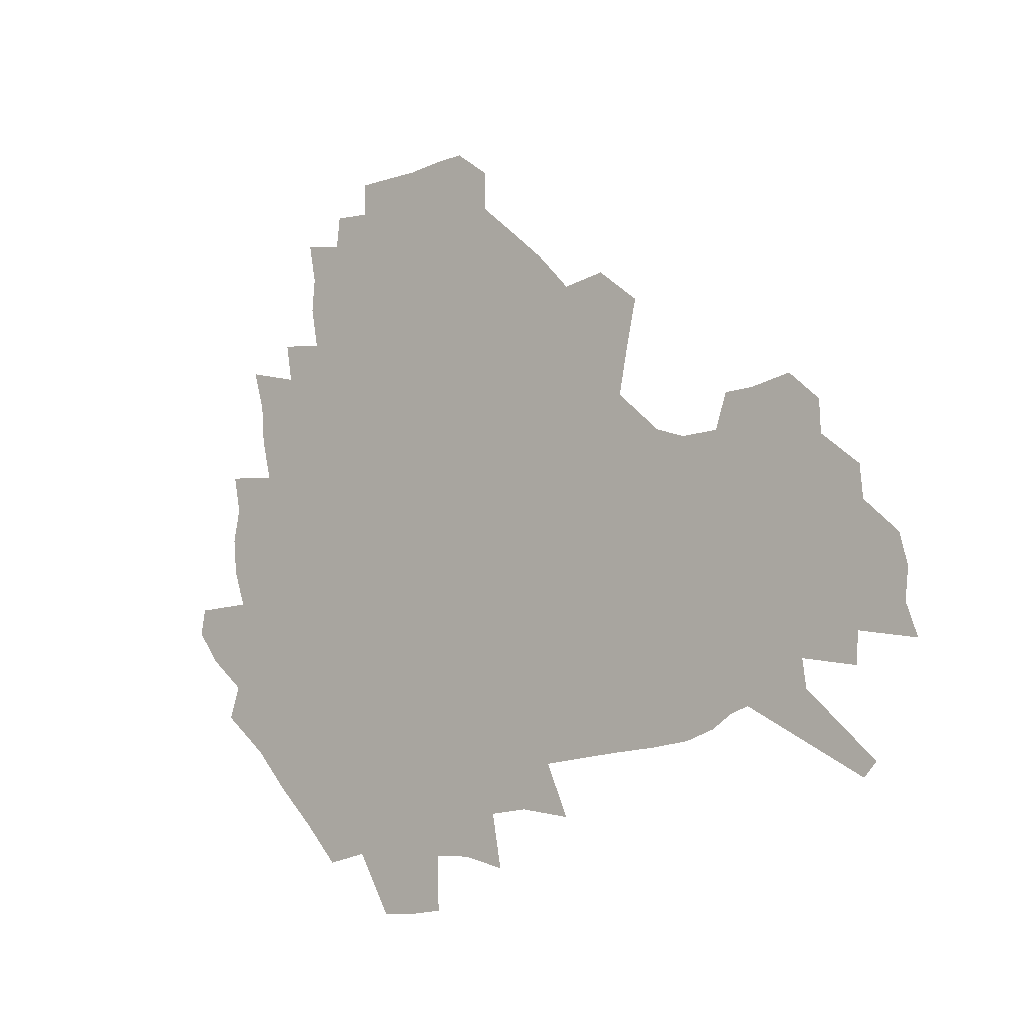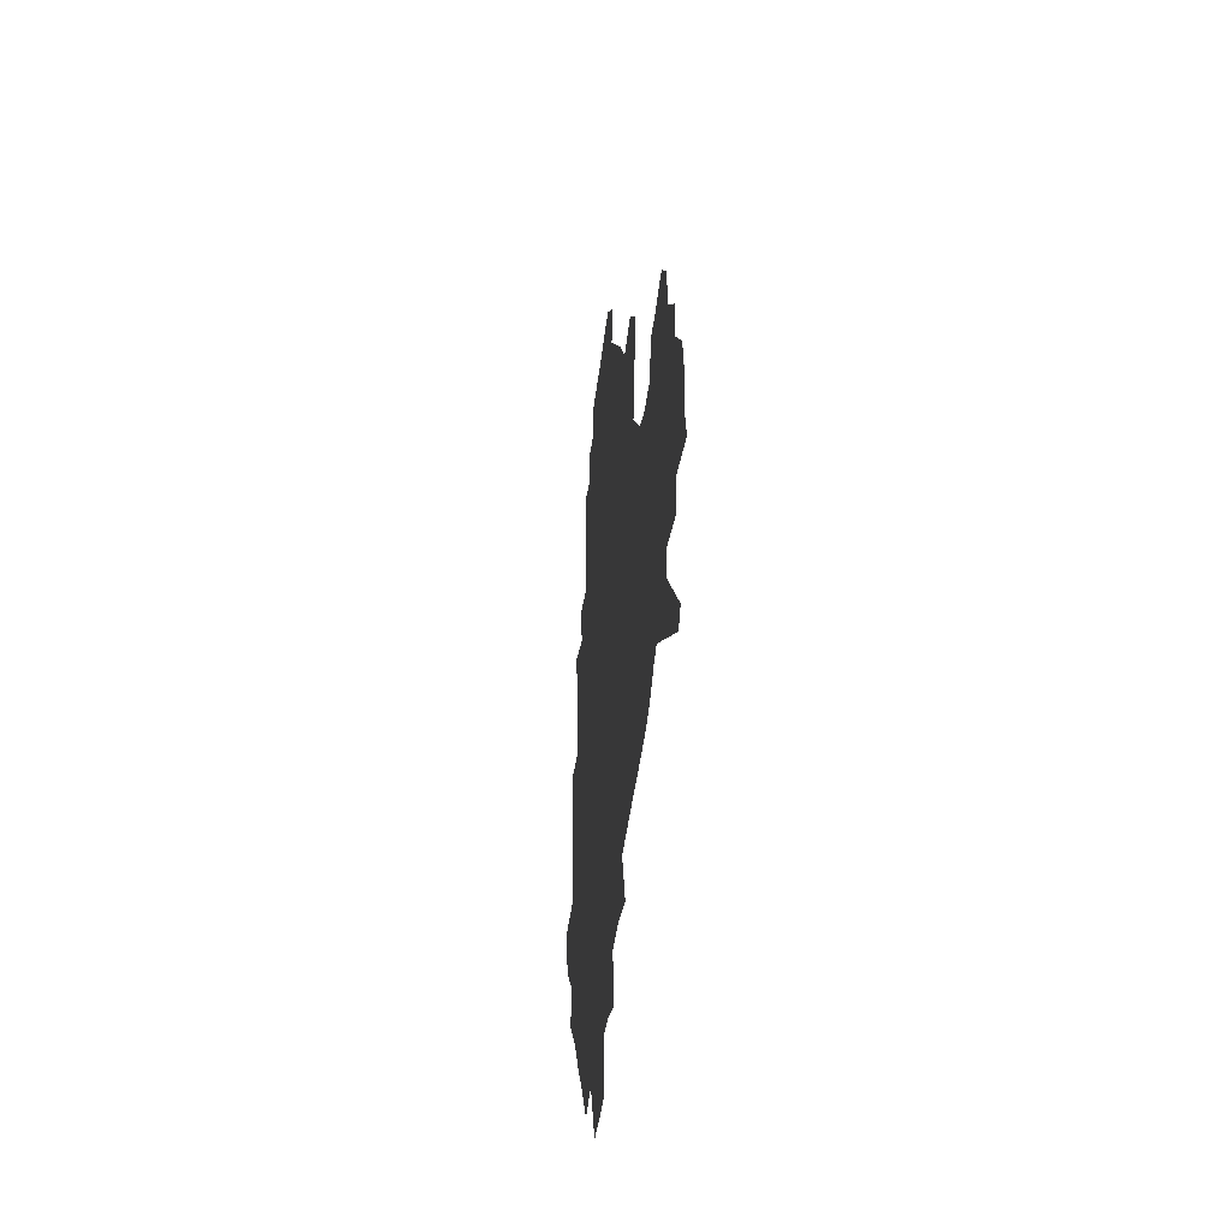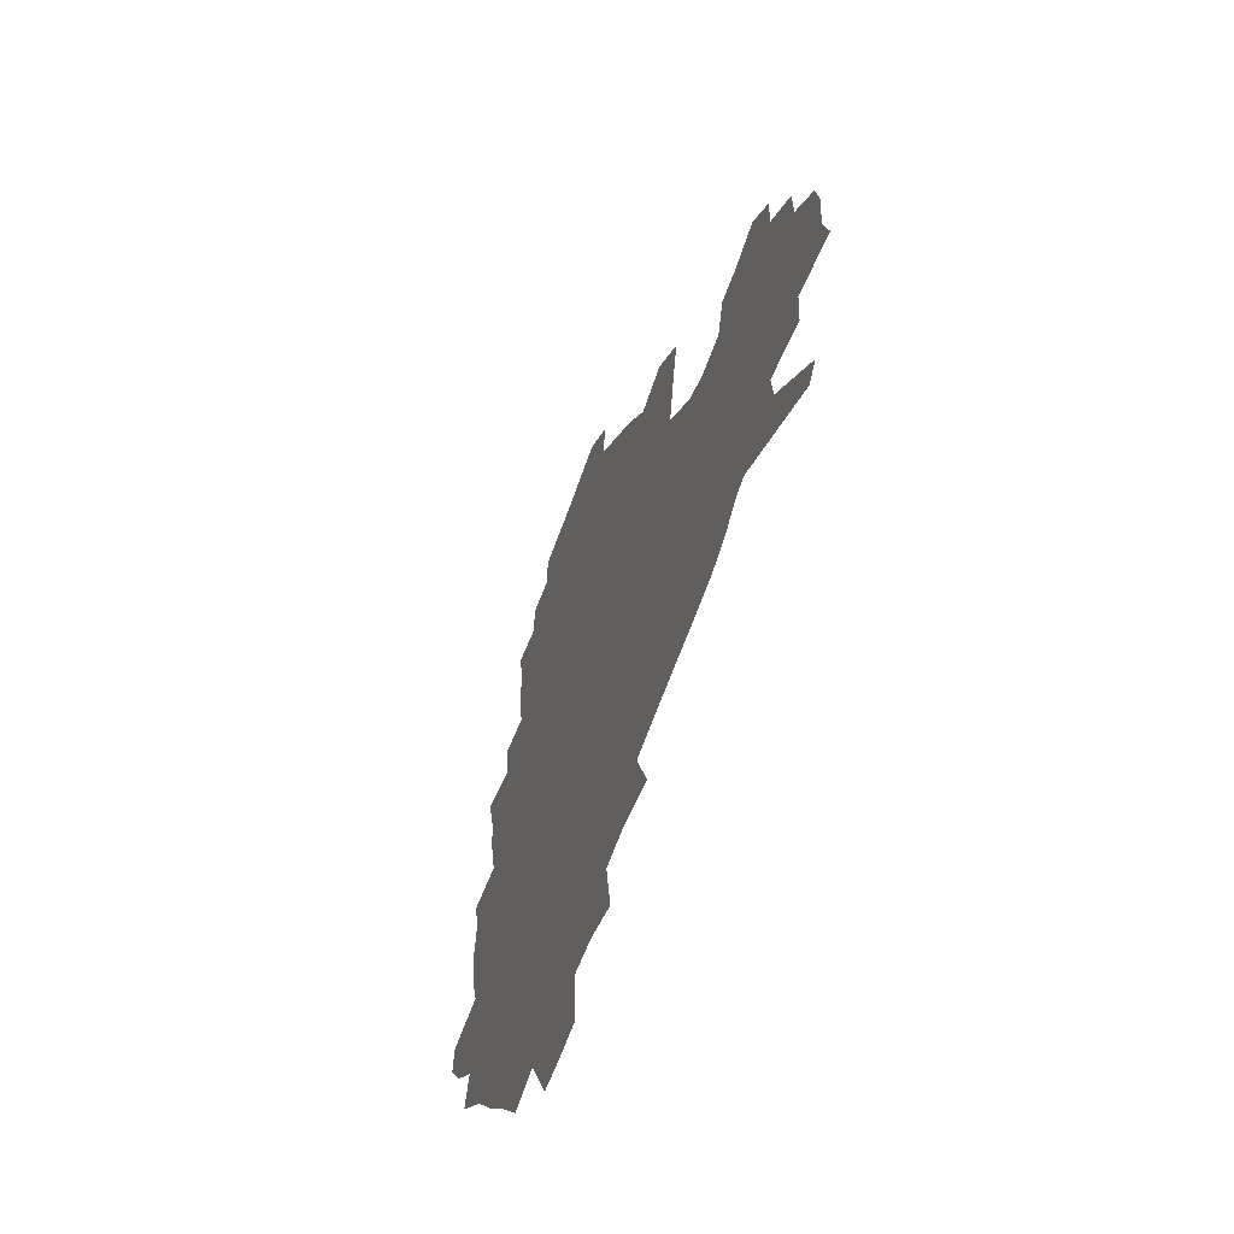
<metadata>
{"format":"obj","ext":"obj","renderer":"f3d","projection":"perspective","resolution":1024,"background":"white","views":[{"elev":-11.5,"azim":41.5,"up":"+Y"},{"elev":-34.4,"azim":84.2,"up":"+Y"},{"elev":-55.7,"azim":71.5,"up":"+Y"}]}
</metadata>
<code>
v 231.9 188.6 0
v 221.2 202.8 0
v 223.3 214 0
v 243.9 160.5 0
v 248.7 174.3 0
v 250 187.4 0
v 251.8 200.6 0
v 250.6 214 0
v 245 230.3 0
v 243.4 245.7 0
v 246.3 260.3 0
v 242.8 276.5 0
v 264.9 142.9 0
v 271 157.8 0
v 273.2 171.8 0
v 274.5 185.3 0
v 270.5 199.6 0
v 270.6 213.4 0
v 270.7 227.6 0
v 272.1 241.9 0
v 269.8 257.3 0
v 267.1 273.5 0
v 262.5 291.9 0
v 261.2 308.1 0
v 255.8 326.3 0
v 281 124.8 0
v 286.9 141.8 0
v 292.6 157.2 0
v 294 170.8 0
v 291.6 184.5 0
v 290.2 198.3 0
v 290.1 212 0
v 287.9 226.4 0
v 289.4 240.3 0
v 289.4 254.6 0
v 287.2 270.1 0
v 283.9 287.1 0
v 282.2 303.3 0
v 280.8 319.2 0
v 277.9 336.1 0
v 298.1 107.7 0
v 302.4 126 0
v 306.2 142.4 0
v 308.7 157 0
v 309.7 170.4 0
v 308.8 183.7 0
v 308.1 197.2 0
v 306.7 211 0
v 306.4 224.8 0
v 305.1 239 0
v 306.4 252.7 0
v 304.4 268 0
v 301.6 284.6 0
v 298.2 302.2 0
v 298.7 317.1 0
v 298.3 332.7 0
v 294.8 350.8 0
v 296 365.3 0
v 292.6 382.6 0
v 314.1 90.07 0
v 316.7 109.3 0
v 319.4 126.8 0
v 321.3 142.3 0
v 323.2 157 0
v 324 170.3 0
v 323.7 183.4 0
v 323 196.7 0
v 322.9 210 0
v 322.9 223.5 0
v 322.3 237.3 0
v 320.8 252.1 0
v 318.8 267.8 0
v 317.5 283.4 0
v 315.6 299.8 0
v 313.3 317 0
v 315 331.3 0
v 314.4 346.8 0
v 313.5 362.4 0
v 310.8 378.9 0
v 312.4 392.7 0
v 332.8 93.28 0
v 333.7 111.2 0
v 334.8 127.6 0
v 336.1 143.1 0
v 336.8 157 0
v 337.5 170.4 0
v 337.6 183.4 0
v 337.6 196.3 0
v 336.8 209.6 0
v 336.8 223 0
v 336.8 236.3 0
v 334.9 251.5 0
v 335.5 265.2 0
v 332.9 282.3 0
v 330.8 299.4 0
v 330.6 314.9 0
v 330.5 330.2 0
v 329.8 346 0
v 329.6 361.1 0
v 329.1 376.3 0
v 329.2 390.8 0
v 329.1 405.2 0
v 348.1 66.75 0
v 348 92.37 0
v 348.5 111.6 0
v 349.6 129.3 0
v 350 143.8 0
v 350.1 157.2 0
v 350.4 170.5 0
v 350.5 183.4 0
v 350.8 196.2 0
v 350.6 209.3 0
v 350.8 222.4 0
v 350.2 236.1 0
v 350.4 249.6 0
v 349.2 265 0
v 347.1 282.6 0
v 346.4 298.2 0
v 345.8 314.3 0
v 345.7 329.5 0
v 345.3 345.1 0
v 344.9 360.6 0
v 345.6 374.9 0
v 344.1 390.8 0
v 344.8 404.8 0
v 363.7 66.37 0
v 363.2 93.55 0
v 362.9 112.1 0
v 363.1 129.9 0
v 363 143.7 0
v 363 157.1 0
v 363.1 170.3 0
v 363.1 183.4 0
v 363.2 196.4 0
v 363.5 209.4 0
v 363.4 222.6 0
v 363.4 235.9 0
v 363.5 249.4 0
v 363.5 263.2 0
v 361.2 282.4 0
v 360.4 299.7 0
v 360.5 314.2 0
v 360.2 330.1 0
v 360.5 344.7 0
v 360.2 360 0
v 360.6 374.6 0
v 360.2 389.8 0
v 360.1 404.3 0
v 379.6 67.42 0
v 378.9 90.6 0
v 377.4 112.2 0
v 376.2 130.6 0
v 376.2 143.8 0
v 376 157.2 0
v 375.9 170.4 0
v 375.9 183.4 0
v 375.9 196.4 0
v 376.1 209.6 0
v 376.1 222.8 0
v 376.2 235.8 0
v 377.1 248.5 0
v 376.6 263.1 0
v 375.9 279.8 0
v 374.6 299.2 0
v 374.9 314.8 0
v 375 330.1 0
v 375.3 344.5 0
v 375.3 359.7 0
v 375.3 374.9 0
v 375.1 390.2 0
v 374.7 405.3 0
v 395.9 89.77 0
v 392.6 111.6 0
v 391.5 127.7 0
v 389.8 143.5 0
v 388.9 157.5 0
v 388.9 170.5 0
v 388.6 183.8 0
v 388.5 196.7 0
v 388.9 209.9 0
v 388.9 223.1 0
v 389.2 235.7 0
v 389.5 248.9 0
v 389.6 263.7 0
v 389.5 280 0
v 389.3 297.2 0
v 389.1 315.3 0
v 389.7 330.2 0
v 390.2 345.2 0
v 390.2 360.3 0
v 390.3 376 0
v 390 390.8 0
v 389.6 405.5 0
v 415 84.19 0
v 410.8 107.2 0
v 406.8 126.8 0
v 404.4 142.5 0
v 403.1 156.9 0
v 401.7 171.2 0
v 401 184.4 0
v 401.2 197.1 0
v 400.7 210.1 0
v 401.5 223.1 0
v 401.8 235.9 0
v 402 248.6 0
v 402.7 262.7 0
v 403.3 278.1 0
v 403.9 295.2 0
v 404.6 312.3 0
v 405 328.9 0
v 405.3 345.3 0
v 405.7 362.2 0
v 405.2 376.6 0
v 405.6 393.1 0
v 428.3 108.1 0
v 423.6 126.1 0
v 420.4 141.4 0
v 416.9 157.3 0
v 416.1 170.7 0
v 415.6 183.9 0
v 415.2 197 0
v 414.4 210.3 0
v 414.3 223.2 0
v 415 236.3 0
v 414.8 249 0
v 415.6 262.5 0
v 417 278.2 0
v 418 293.5 0
v 419.5 312.8 0
v 420.4 329.6 0
v 420.9 346.4 0
v 420.8 362.7 0
v 451.4 103.9 0
v 441.5 126.3 0
v 435.4 142.5 0
v 432.4 156.8 0
v 430.3 170.6 0
v 429.4 183.9 0
v 429.1 197 0
v 428.6 210.2 0
v 427.4 223.5 0
v 427.8 236.4 0
v 428.2 249.5 0
v 429.2 263.1 0
v 431.1 278.3 0
v 432.7 294.3 0
v 434.3 310.9 0
v 436 329.4 0
v 437.1 348 0
v 460.5 127.6 0
v 454.5 141.9 0
v 450.5 155.9 0
v 446.3 170.3 0
v 445.2 183.4 0
v 445.4 196.4 0
v 441.6 211 0
v 441.1 223.7 0
v 441.4 236.6 0
v 442.2 249.8 0
v 443.6 263.5 0
v 445.4 278 0
v 447.7 294 0
v 450.8 312.3 0
v 452.8 330.6 0
v 479.6 128.7 0
v 472.7 142.3 0
v 467.1 156.4 0
v 465.3 169.3 0
v 461.7 183.1 0
v 461.2 196 0
v 457.9 210.2 0
v 456.3 223.6 0
v 456.6 236.6 0
v 457.3 249.8 0
v 457.9 263.2 0
v 461.1 277.9 0
v 465.2 295 0
v 467.7 312.8 0
v 471.8 333.1 0
v 498 129.4 0
v 487.5 144.5 0
v 484.9 156.7 0
v 480.4 170.1 0
v 478.9 182.8 0
v 476 196.2 0
v 473.7 209.6 0
v 470.8 223.4 0
v 471.4 236.2 0
v 474.2 249.4 0
v 477.3 263.3 0
v 481.7 277.9 0
v 485.6 297.1 0
v 490.3 317.7 0
v 514.3 130.8 0
v 502.9 146.1 0
v 500.1 157.7 0
v 495.1 171 0
v 493.4 183.2 0
v 489.6 196.9 0
v 487.6 209.7 0
v 486.1 222.6 0
v 488.5 235.1 0
v 492.1 247.5 0
v 501.2 259.9 0
v 527 134.5 0
v 516.8 148.4 0
v 512.2 160.2 0
v 508.9 172.2 0
v 505.7 184.8 0
v 503.2 197.3 0
v 501.1 209.6 0
v 499 221.9 0
v 501.6 233.1 0
v 505.7 244.4 0
v 514.4 254.9 0
v 535.9 140 0
v 530.6 150.4 0
v 525.3 161.8 0
v 522.8 173 0
v 520.4 184.8 0
v 519.3 196.7 0
v 516.8 209 0
v 516.3 220.5 0
v 515.8 231.6 0
v 518.7 242 0
v 531.1 255 0
v 536.2 269.7 0
v 543.9 142.4 0
v 542 152.4 0
v 539.5 162.3 0
v 537.3 173.3 0
v 533.8 185.1 0
v 533.7 196.4 0
v 535.6 207.8 0
v 533.8 219.6 0
v 536.5 231.2 0
v 540 243.2 0
v 544.1 255.9 0
v 548.7 269.6 0
v 596.4 111.5 0
v 555.1 150.9 0
v 557.2 160.2 0
v 554.9 172.2 0
v 554.4 183.7 0
v 556.5 195.3 0
v 556.7 207.3 0
v 556.6 219.6 0
v 560.7 232.1 0
v 557.9 244.4 0
v 560.9 257.3 0
v 567.1 272.4 0
v 602.1 117.2 0
v 571.6 146.9 0
v 570 158.8 0
v 573.4 170.2 0
v 572.4 182.4 0
v 572.6 194.4 0
v 573.9 206.6 0
v 576.4 219.2 0
v 578.7 232 0
v 581.4 245.6 0
v 580.9 259.5 0
v 594.7 153.8 0
v 595.6 167 0
v 591.3 180.3 0
v 587.1 193.5 0
v 593.9 204.8 0
v 599.7 217.1 0
v 598.6 231.1 0
v 621.8 161.7 0
v 616.9 175.8 0
v 618.5 189 0
v 615.2 202.5 0
f 5 6 1
f 1 6 2
f 6 7 2
f 2 7 3
f 7 8 3
f 13 14 4
f 4 14 5
f 14 15 5
f 5 15 6
f 15 16 6
f 6 16 7
f 16 17 7
f 7 17 8
f 17 18 8
f 8 18 9
f 18 19 9
f 9 19 10
f 19 20 10
f 10 20 11
f 20 21 11
f 11 21 12
f 21 22 12
f 26 27 13
f 13 27 14
f 27 28 14
f 14 28 15
f 28 29 15
f 15 29 16
f 29 30 16
f 16 30 17
f 30 31 17
f 17 31 18
f 31 32 18
f 18 32 19
f 32 33 19
f 19 33 20
f 33 34 20
f 20 34 21
f 34 35 21
f 21 35 22
f 35 36 22
f 22 36 23
f 36 37 23
f 23 37 24
f 37 38 24
f 24 38 25
f 38 39 25
f 41 42 26
f 26 42 27
f 42 43 27
f 27 43 28
f 43 44 28
f 28 44 29
f 44 45 29
f 29 45 30
f 45 46 30
f 30 46 31
f 46 47 31
f 31 47 32
f 47 48 32
f 32 48 33
f 48 49 33
f 33 49 34
f 49 50 34
f 34 50 35
f 50 51 35
f 35 51 36
f 51 52 36
f 36 52 37
f 52 53 37
f 37 53 38
f 53 54 38
f 38 54 39
f 54 55 39
f 39 55 40
f 55 56 40
f 60 61 41
f 41 61 42
f 61 62 42
f 42 62 43
f 62 63 43
f 43 63 44
f 63 64 44
f 44 64 45
f 64 65 45
f 45 65 46
f 65 66 46
f 46 66 47
f 66 67 47
f 47 67 48
f 67 68 48
f 48 68 49
f 68 69 49
f 49 69 50
f 69 70 50
f 50 70 51
f 70 71 51
f 51 71 52
f 71 72 52
f 52 72 53
f 72 73 53
f 53 73 54
f 73 74 54
f 54 74 55
f 74 75 55
f 55 75 56
f 75 76 56
f 56 76 57
f 76 77 57
f 57 77 58
f 77 78 58
f 58 78 59
f 78 79 59
f 60 81 61
f 81 82 61
f 61 82 62
f 82 83 62
f 62 83 63
f 83 84 63
f 63 84 64
f 84 85 64
f 64 85 65
f 85 86 65
f 65 86 66
f 86 87 66
f 66 87 67
f 87 88 67
f 67 88 68
f 88 89 68
f 68 89 69
f 89 90 69
f 69 90 70
f 90 91 70
f 70 91 71
f 91 92 71
f 71 92 72
f 92 93 72
f 72 93 73
f 93 94 73
f 73 94 74
f 94 95 74
f 74 95 75
f 95 96 75
f 75 96 76
f 96 97 76
f 76 97 77
f 97 98 77
f 77 98 78
f 98 99 78
f 78 99 79
f 99 100 79
f 79 100 80
f 100 101 80
f 103 104 81
f 81 104 82
f 104 105 82
f 82 105 83
f 105 106 83
f 83 106 84
f 106 107 84
f 84 107 85
f 107 108 85
f 85 108 86
f 108 109 86
f 86 109 87
f 109 110 87
f 87 110 88
f 110 111 88
f 88 111 89
f 111 112 89
f 89 112 90
f 112 113 90
f 90 113 91
f 113 114 91
f 91 114 92
f 114 115 92
f 92 115 93
f 115 116 93
f 93 116 94
f 116 117 94
f 94 117 95
f 117 118 95
f 95 118 96
f 118 119 96
f 96 119 97
f 119 120 97
f 97 120 98
f 120 121 98
f 98 121 99
f 121 122 99
f 99 122 100
f 122 123 100
f 100 123 101
f 123 124 101
f 101 124 102
f 124 125 102
f 103 126 104
f 126 127 104
f 104 127 105
f 127 128 105
f 105 128 106
f 128 129 106
f 106 129 107
f 129 130 107
f 107 130 108
f 130 131 108
f 108 131 109
f 131 132 109
f 109 132 110
f 132 133 110
f 110 133 111
f 133 134 111
f 111 134 112
f 134 135 112
f 112 135 113
f 135 136 113
f 113 136 114
f 136 137 114
f 114 137 115
f 137 138 115
f 115 138 116
f 138 139 116
f 116 139 117
f 139 140 117
f 117 140 118
f 140 141 118
f 118 141 119
f 141 142 119
f 119 142 120
f 142 143 120
f 120 143 121
f 143 144 121
f 121 144 122
f 144 145 122
f 122 145 123
f 145 146 123
f 123 146 124
f 146 147 124
f 124 147 125
f 147 148 125
f 126 149 127
f 149 150 127
f 127 150 128
f 150 151 128
f 128 151 129
f 151 152 129
f 129 152 130
f 152 153 130
f 130 153 131
f 153 154 131
f 131 154 132
f 154 155 132
f 132 155 133
f 155 156 133
f 133 156 134
f 156 157 134
f 134 157 135
f 157 158 135
f 135 158 136
f 158 159 136
f 136 159 137
f 159 160 137
f 137 160 138
f 160 161 138
f 138 161 139
f 161 162 139
f 139 162 140
f 162 163 140
f 140 163 141
f 163 164 141
f 141 164 142
f 164 165 142
f 142 165 143
f 165 166 143
f 143 166 144
f 166 167 144
f 144 167 145
f 167 168 145
f 145 168 146
f 168 169 146
f 146 169 147
f 169 170 147
f 147 170 148
f 170 171 148
f 150 172 151
f 172 173 151
f 151 173 152
f 173 174 152
f 152 174 153
f 174 175 153
f 153 175 154
f 175 176 154
f 154 176 155
f 176 177 155
f 155 177 156
f 177 178 156
f 156 178 157
f 178 179 157
f 157 179 158
f 179 180 158
f 158 180 159
f 180 181 159
f 159 181 160
f 181 182 160
f 160 182 161
f 182 183 161
f 161 183 162
f 183 184 162
f 162 184 163
f 184 185 163
f 163 185 164
f 185 186 164
f 164 186 165
f 186 187 165
f 165 187 166
f 187 188 166
f 166 188 167
f 188 189 167
f 167 189 168
f 189 190 168
f 168 190 169
f 190 191 169
f 169 191 170
f 191 192 170
f 170 192 171
f 192 193 171
f 172 194 173
f 194 195 173
f 173 195 174
f 195 196 174
f 174 196 175
f 196 197 175
f 175 197 176
f 197 198 176
f 176 198 177
f 198 199 177
f 177 199 178
f 199 200 178
f 178 200 179
f 200 201 179
f 179 201 180
f 201 202 180
f 180 202 181
f 202 203 181
f 181 203 182
f 203 204 182
f 182 204 183
f 204 205 183
f 183 205 184
f 205 206 184
f 184 206 185
f 206 207 185
f 185 207 186
f 207 208 186
f 186 208 187
f 208 209 187
f 187 209 188
f 209 210 188
f 188 210 189
f 210 211 189
f 189 211 190
f 211 212 190
f 190 212 191
f 212 213 191
f 191 213 192
f 213 214 192
f 192 214 193
f 195 215 196
f 215 216 196
f 196 216 197
f 216 217 197
f 197 217 198
f 217 218 198
f 198 218 199
f 218 219 199
f 199 219 200
f 219 220 200
f 200 220 201
f 220 221 201
f 201 221 202
f 221 222 202
f 202 222 203
f 222 223 203
f 203 223 204
f 223 224 204
f 204 224 205
f 224 225 205
f 205 225 206
f 225 226 206
f 206 226 207
f 226 227 207
f 207 227 208
f 227 228 208
f 208 228 209
f 228 229 209
f 209 229 210
f 229 230 210
f 210 230 211
f 230 231 211
f 211 231 212
f 231 232 212
f 212 232 213
f 215 233 216
f 233 234 216
f 216 234 217
f 234 235 217
f 217 235 218
f 235 236 218
f 218 236 219
f 236 237 219
f 219 237 220
f 237 238 220
f 220 238 221
f 238 239 221
f 221 239 222
f 239 240 222
f 222 240 223
f 240 241 223
f 223 241 224
f 241 242 224
f 224 242 225
f 242 243 225
f 225 243 226
f 243 244 226
f 226 244 227
f 244 245 227
f 227 245 228
f 245 246 228
f 228 246 229
f 246 247 229
f 229 247 230
f 247 248 230
f 230 248 231
f 248 249 231
f 231 249 232
f 234 250 235
f 250 251 235
f 235 251 236
f 251 252 236
f 236 252 237
f 252 253 237
f 237 253 238
f 253 254 238
f 238 254 239
f 254 255 239
f 239 255 240
f 255 256 240
f 240 256 241
f 256 257 241
f 241 257 242
f 257 258 242
f 242 258 243
f 258 259 243
f 243 259 244
f 259 260 244
f 244 260 245
f 260 261 245
f 245 261 246
f 261 262 246
f 246 262 247
f 262 263 247
f 247 263 248
f 263 264 248
f 248 264 249
f 250 265 251
f 265 266 251
f 251 266 252
f 266 267 252
f 252 267 253
f 267 268 253
f 253 268 254
f 268 269 254
f 254 269 255
f 269 270 255
f 255 270 256
f 270 271 256
f 256 271 257
f 271 272 257
f 257 272 258
f 272 273 258
f 258 273 259
f 273 274 259
f 259 274 260
f 274 275 260
f 260 275 261
f 275 276 261
f 261 276 262
f 276 277 262
f 262 277 263
f 277 278 263
f 263 278 264
f 278 279 264
f 265 280 266
f 280 281 266
f 266 281 267
f 281 282 267
f 267 282 268
f 282 283 268
f 268 283 269
f 283 284 269
f 269 284 270
f 284 285 270
f 270 285 271
f 285 286 271
f 271 286 272
f 286 287 272
f 272 287 273
f 287 288 273
f 273 288 274
f 288 289 274
f 274 289 275
f 289 290 275
f 275 290 276
f 290 291 276
f 276 291 277
f 291 292 277
f 277 292 278
f 292 293 278
f 278 293 279
f 280 294 281
f 294 295 281
f 281 295 282
f 295 296 282
f 282 296 283
f 296 297 283
f 283 297 284
f 297 298 284
f 284 298 285
f 298 299 285
f 285 299 286
f 299 300 286
f 286 300 287
f 300 301 287
f 287 301 288
f 301 302 288
f 288 302 289
f 302 303 289
f 289 303 290
f 303 304 290
f 290 304 291
f 294 305 295
f 305 306 295
f 295 306 296
f 306 307 296
f 296 307 297
f 307 308 297
f 297 308 298
f 308 309 298
f 298 309 299
f 309 310 299
f 299 310 300
f 310 311 300
f 300 311 301
f 311 312 301
f 301 312 302
f 312 313 302
f 302 313 303
f 313 314 303
f 303 314 304
f 314 315 304
f 305 316 306
f 316 317 306
f 306 317 307
f 317 318 307
f 307 318 308
f 318 319 308
f 308 319 309
f 319 320 309
f 309 320 310
f 320 321 310
f 310 321 311
f 321 322 311
f 311 322 312
f 322 323 312
f 312 323 313
f 323 324 313
f 313 324 314
f 324 325 314
f 314 325 315
f 325 326 315
f 316 328 317
f 328 329 317
f 317 329 318
f 329 330 318
f 318 330 319
f 330 331 319
f 319 331 320
f 331 332 320
f 320 332 321
f 332 333 321
f 321 333 322
f 333 334 322
f 322 334 323
f 334 335 323
f 323 335 324
f 335 336 324
f 324 336 325
f 336 337 325
f 325 337 326
f 337 338 326
f 326 338 327
f 338 339 327
f 328 340 329
f 340 341 329
f 329 341 330
f 341 342 330
f 330 342 331
f 342 343 331
f 331 343 332
f 343 344 332
f 332 344 333
f 344 345 333
f 333 345 334
f 345 346 334
f 334 346 335
f 346 347 335
f 335 347 336
f 347 348 336
f 336 348 337
f 348 349 337
f 337 349 338
f 349 350 338
f 338 350 339
f 350 351 339
f 340 352 341
f 352 353 341
f 341 353 342
f 353 354 342
f 342 354 343
f 354 355 343
f 343 355 344
f 355 356 344
f 344 356 345
f 356 357 345
f 345 357 346
f 357 358 346
f 346 358 347
f 358 359 347
f 347 359 348
f 359 360 348
f 348 360 349
f 360 361 349
f 349 361 350
f 361 362 350
f 350 362 351
f 354 363 355
f 363 364 355
f 355 364 356
f 364 365 356
f 356 365 357
f 365 366 357
f 357 366 358
f 366 367 358
f 358 367 359
f 367 368 359
f 359 368 360
f 368 369 360
f 360 369 361
f 364 370 365
f 370 371 365
f 365 371 366
f 371 372 366
f 366 372 367
f 372 373 367
f 367 373 368

</code>
